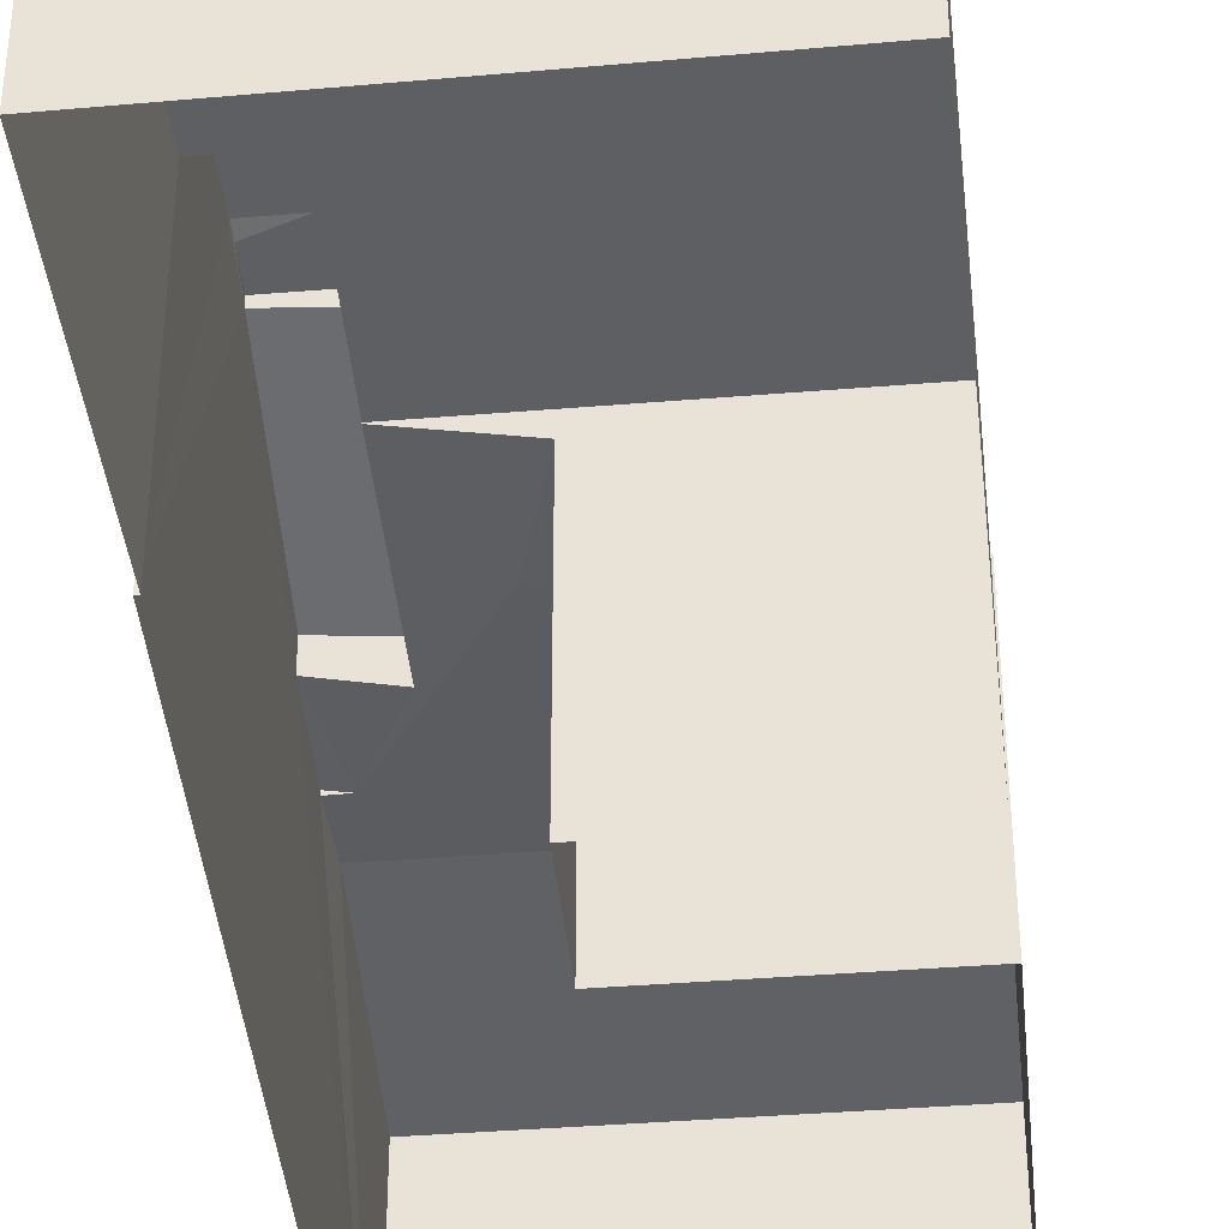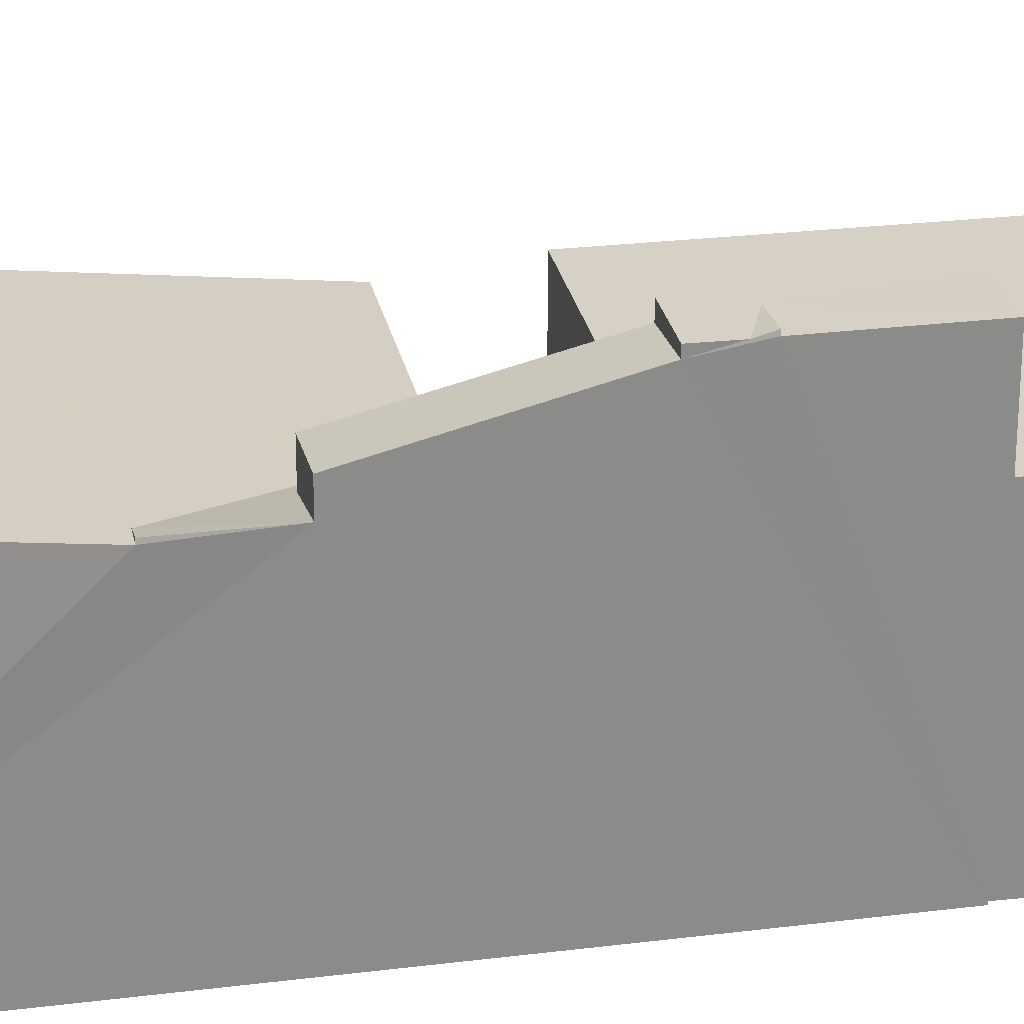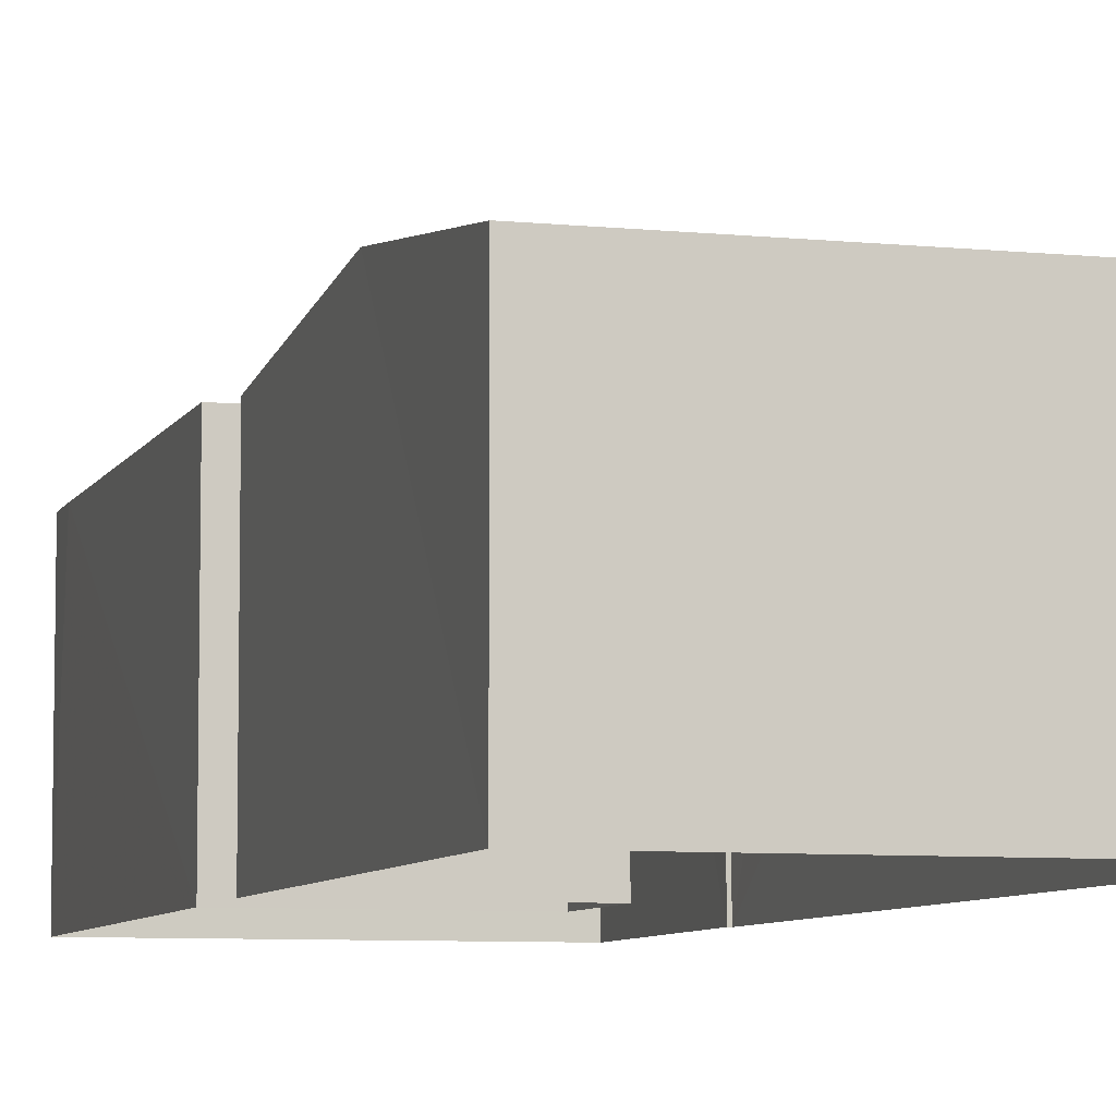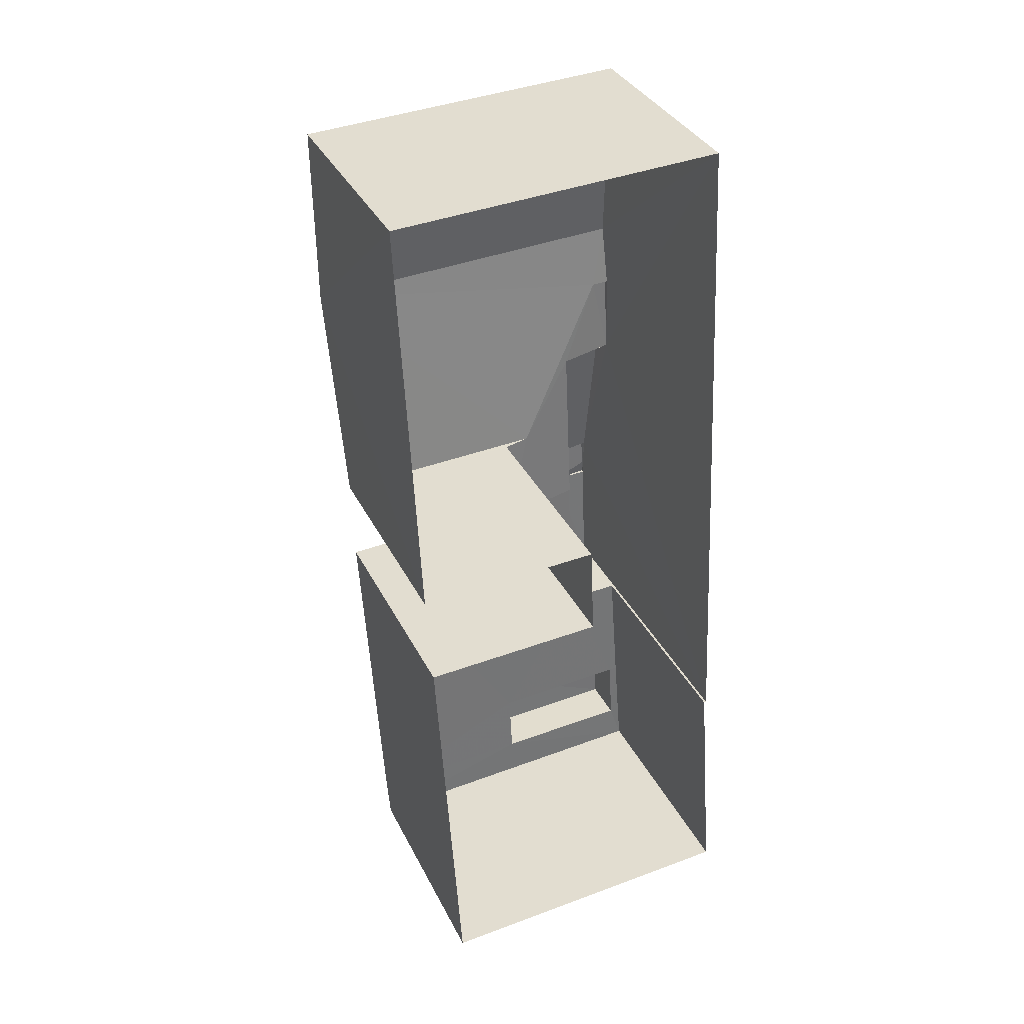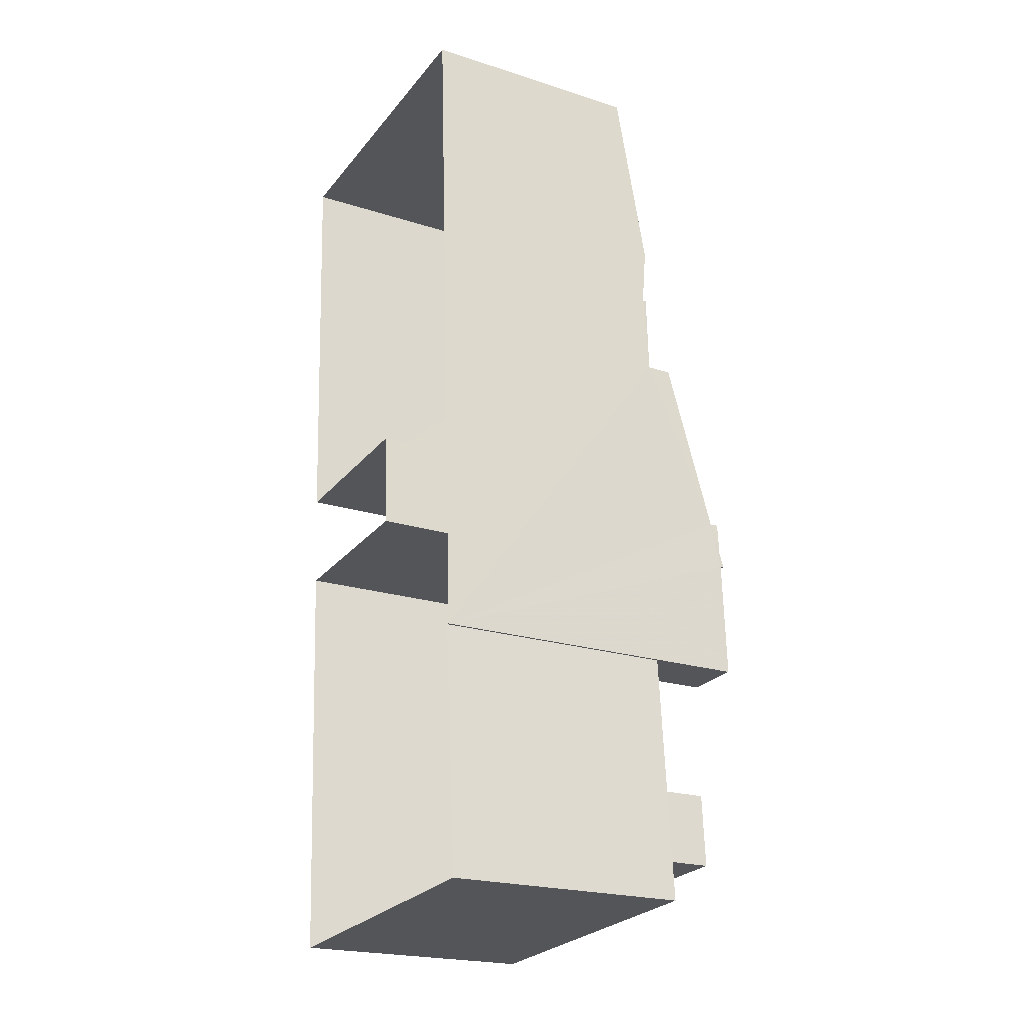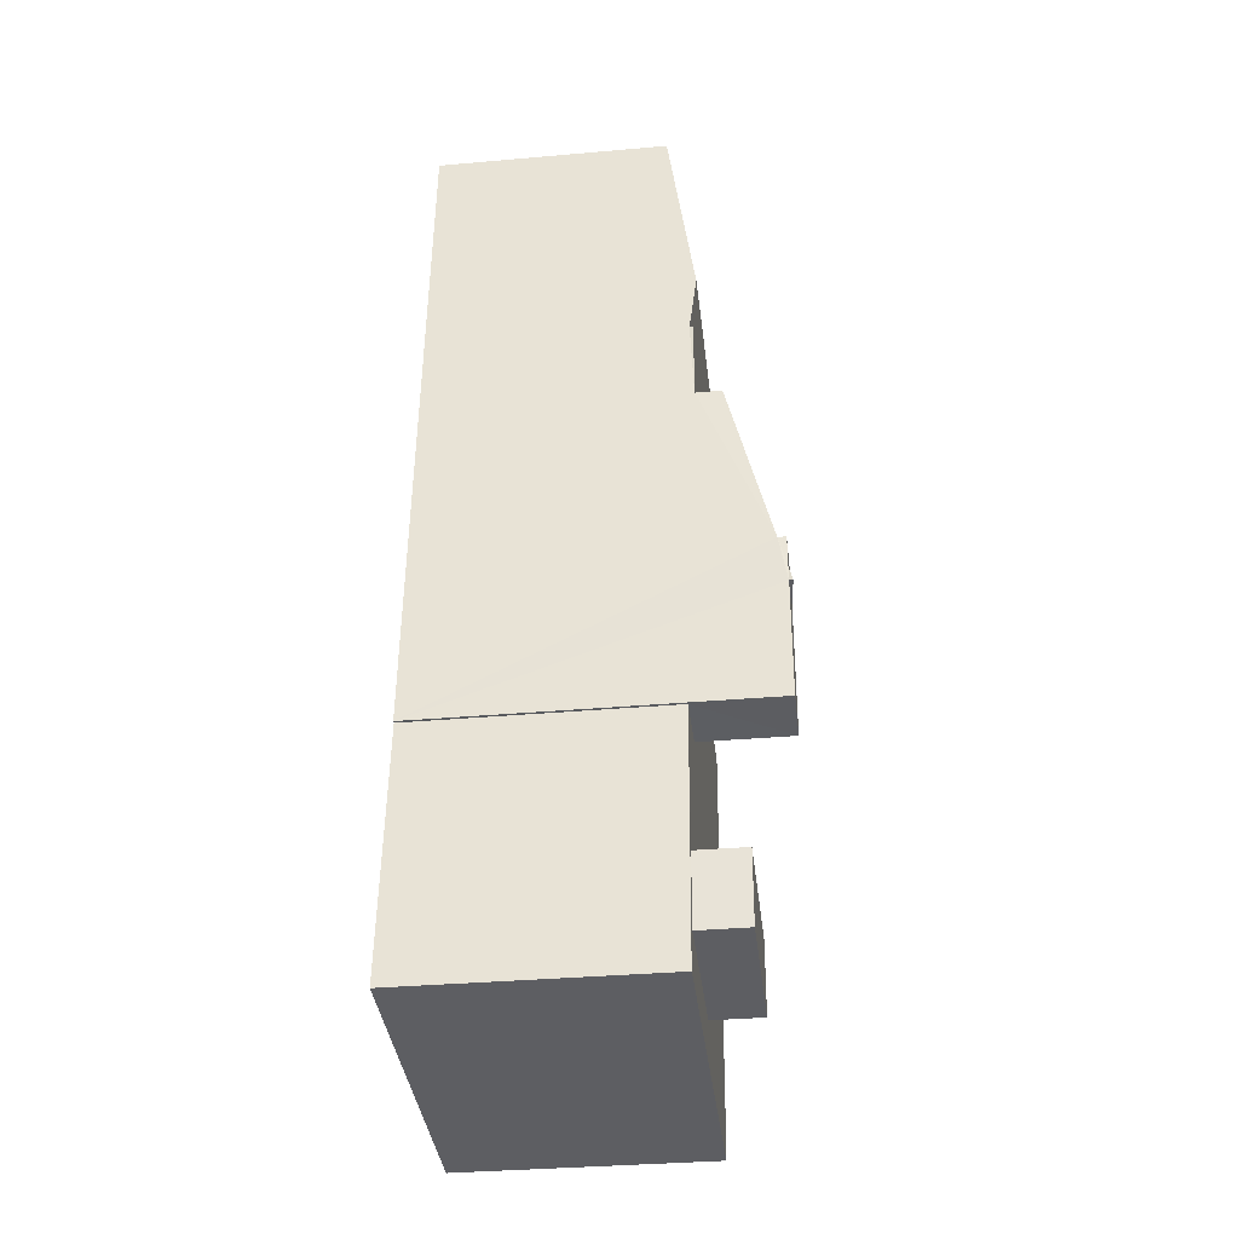
<metadata>
{"format":"obj","ext":"obj","renderer":"f3d","projection":"perspective","resolution":1024,"background":"white","views":[{"elev":-41.4,"azim":2.7,"up":"+Z"},{"elev":26.6,"azim":-104.0,"up":"+Z"},{"elev":-7.0,"azim":160.5,"up":"+Z"},{"elev":34.9,"azim":156.5,"up":"+Y"},{"elev":-21.8,"azim":-119.2,"up":"+Y"},{"elev":-35.1,"azim":-83.3,"up":"+Y"}]}
</metadata>
<code>
v -3.733e+05 -1.044e+05 26.15
v -3.733e+05 -1.044e+05 26.15
v -3.733e+05 -1.044e+05 26.15
v -3.733e+05 -1.044e+05 26.15
v -3.733e+05 -1.044e+05 26.15
v -3.733e+05 -1.044e+05 26.15
v -3.733e+05 -1.044e+05 26.15
v -3.733e+05 -1.044e+05 26.15
v -3.733e+05 -1.044e+05 26.15
v -3.733e+05 -1.044e+05 26.15
v -3.733e+05 -1.044e+05 37.11
v -3.733e+05 -1.044e+05 37.11
v -3.733e+05 -1.044e+05 37.11
v -3.733e+05 -1.044e+05 37.11
v -3.733e+05 -1.044e+05 37.11
v -3.733e+05 -1.044e+05 37.11
v -3.733e+05 -1.044e+05 37.11
v -3.733e+05 -1.044e+05 35.8
v -3.733e+05 -1.044e+05 35.8
v -3.733e+05 -1.044e+05 35.8
v -3.733e+05 -1.044e+05 35.8
v -3.733e+05 -1.044e+05 34.22
v -3.733e+05 -1.044e+05 34.22
v -3.733e+05 -1.044e+05 34.22
v -3.733e+05 -1.044e+05 34.22
v -3.733e+05 -1.044e+05 34.22
v -3.733e+05 -1.044e+05 34.22
v -3.733e+05 -1.044e+05 34.22
v -3.733e+05 -1.044e+05 34.22
v -3.733e+05 -1.044e+05 34.22
v -3.733e+05 -1.044e+05 34.22
v -3.733e+05 -1.044e+05 34.22
v -3.733e+05 -1.044e+05 34.22
v -3.733e+05 -1.044e+05 34.7
v -3.733e+05 -1.044e+05 34.46
v -3.733e+05 -1.044e+05 34.7
v -3.733e+05 -1.044e+05 33.81
v -3.733e+05 -1.044e+05 33.81
v -3.733e+05 -1.044e+05 34.46
v -3.733e+05 -1.044e+05 37.23
v -3.733e+05 -1.044e+05 33.63
v -3.733e+05 -1.044e+05 34.19
v -3.733e+05 -1.044e+05 33.63
v -3.733e+05 -1.044e+05 34.58
v -3.733e+05 -1.044e+05 34.2
v -3.733e+05 -1.044e+05 34.58
v -3.733e+05 -1.044e+05 33.81
v -3.733e+05 -1.044e+05 33.81
v -3.733e+05 -1.044e+05 36.66
v -3.733e+05 -1.044e+05 35.24
v -3.733e+05 -1.044e+05 35.42
v -3.733e+05 -1.044e+05 36.84
f 1 2 3
f 4 3 5
f 6 7 8
f 8 9 10
f 6 8 10
f 5 2 9
f 8 5 9
f 3 2 5
f 11 12 13
f 12 14 13
f 15 16 17
f 13 14 16
f 15 13 16
f 18 19 20
f 21 18 20
f 22 23 24
f 25 24 26
f 27 26 28
f 22 29 23
f 30 31 29
f 32 30 33
f 27 28 32
f 25 22 24
f 25 26 27
f 33 29 22
f 33 30 29
f 27 32 33
f 34 35 36
f 37 36 38
f 34 39 35
f 36 35 38
f 13 15 40
f 41 38 42
f 41 43 38
f 44 45 35
f 45 42 38
f 46 44 35
f 45 38 35
f 36 47 34
f 36 48 47
f 49 50 51
f 52 49 51
f 26 24 1
f 1 24 2
f 24 23 2
f 33 20 19
f 27 33 19
f 26 1 3
f 28 26 3
f 27 19 18
f 25 27 18
f 4 32 3
f 3 32 28
f 30 32 4
f 44 51 50
f 45 44 50
f 11 13 40
f 33 21 20
f 33 22 21
f 47 10 34
f 40 15 11
f 15 17 52
f 44 10 9
f 52 51 44
f 11 9 12
f 46 39 44
f 34 10 39
f 11 15 52
f 52 44 9
f 39 10 44
f 11 52 9
f 35 39 46
f 43 7 37
f 37 38 43
f 8 7 43
f 41 8 43
f 41 5 8
f 37 7 36
f 7 6 36
f 6 48 36
f 9 23 12
f 12 23 14
f 9 2 23
f 14 23 29
f 52 17 16
f 49 52 16
f 14 29 49
f 16 14 49
f 31 42 45
f 29 31 49
f 49 31 50
f 31 45 50
f 4 41 30
f 30 41 31
f 4 5 41
f 31 41 42
f 47 6 10
f 47 48 6
f 22 18 21
f 22 25 18

</code>
